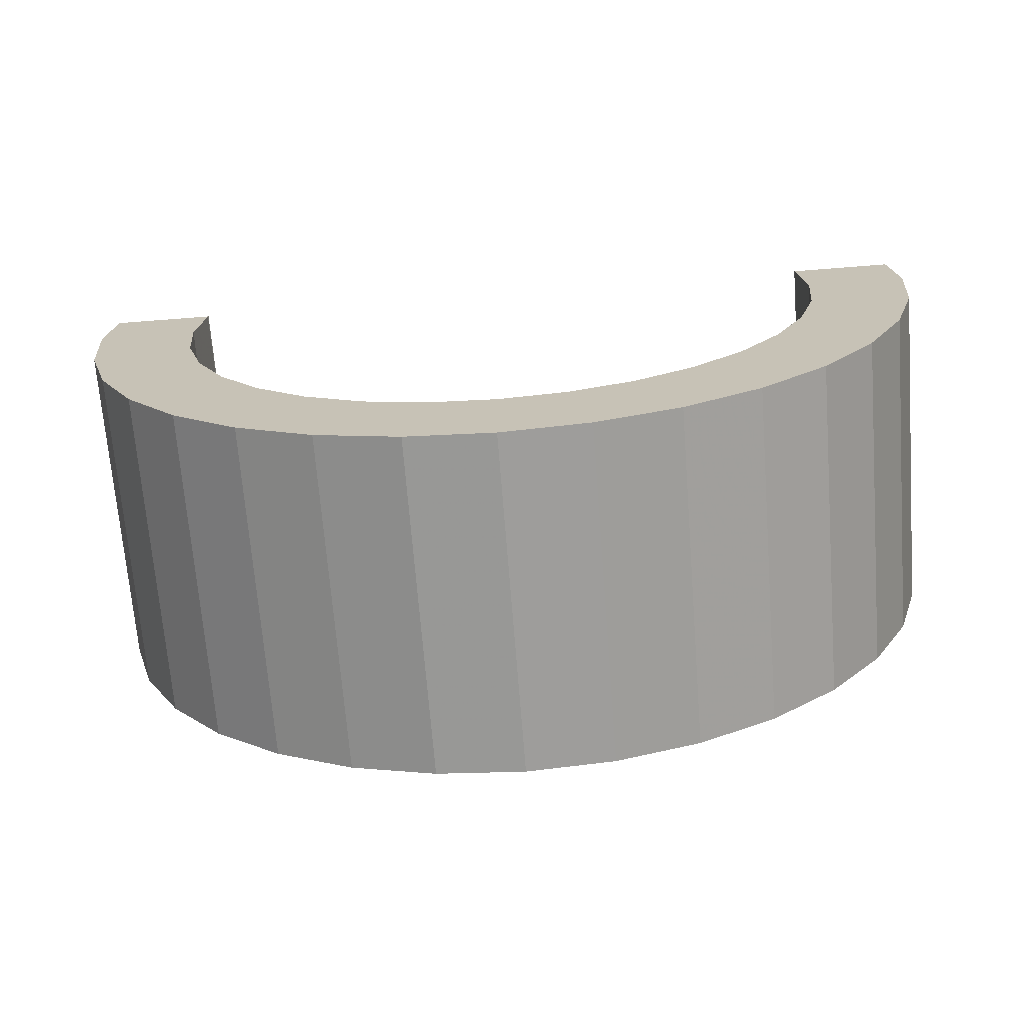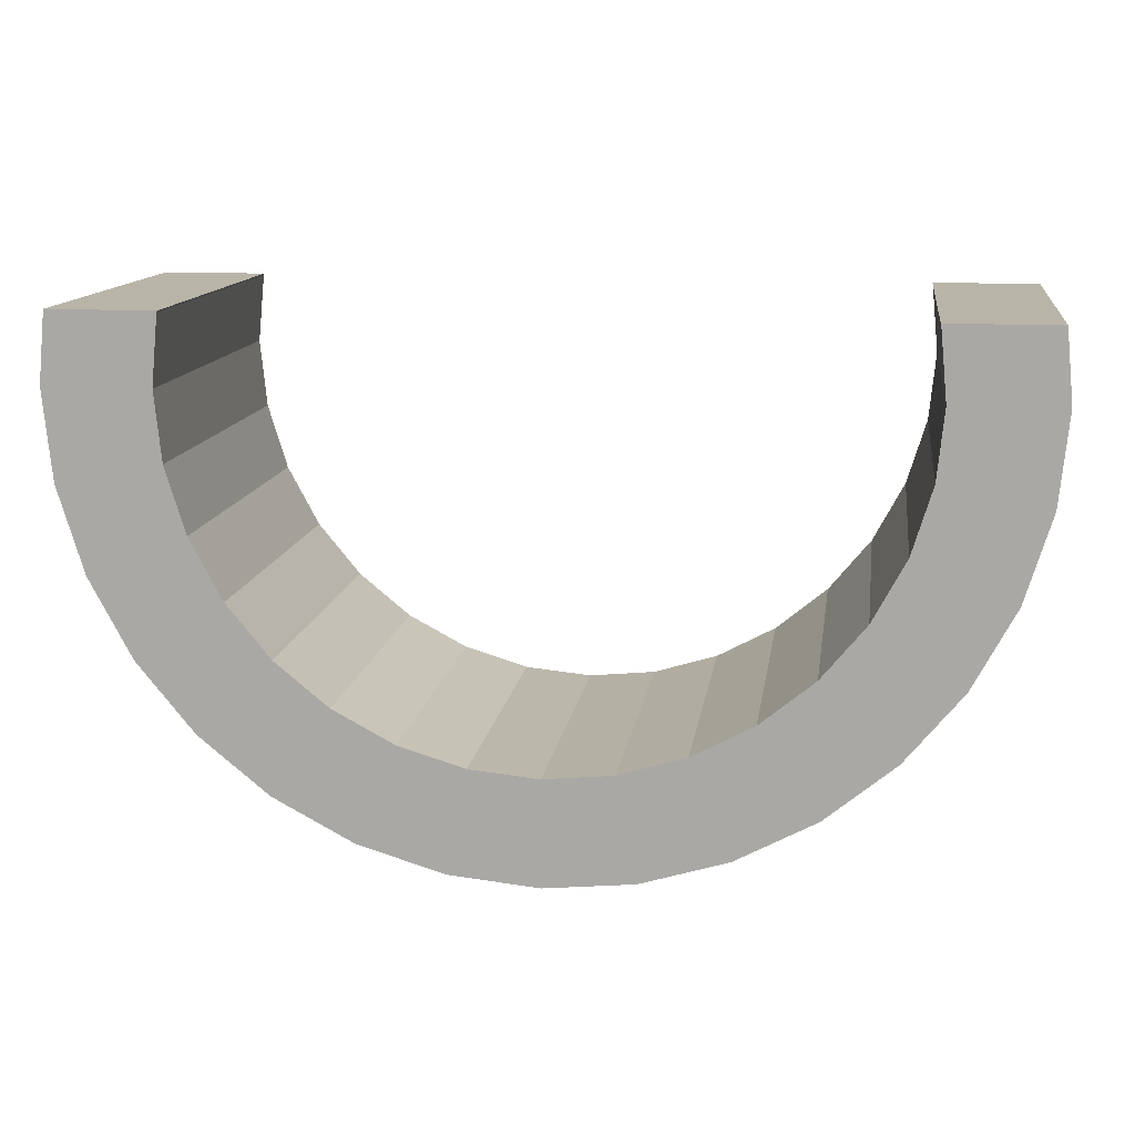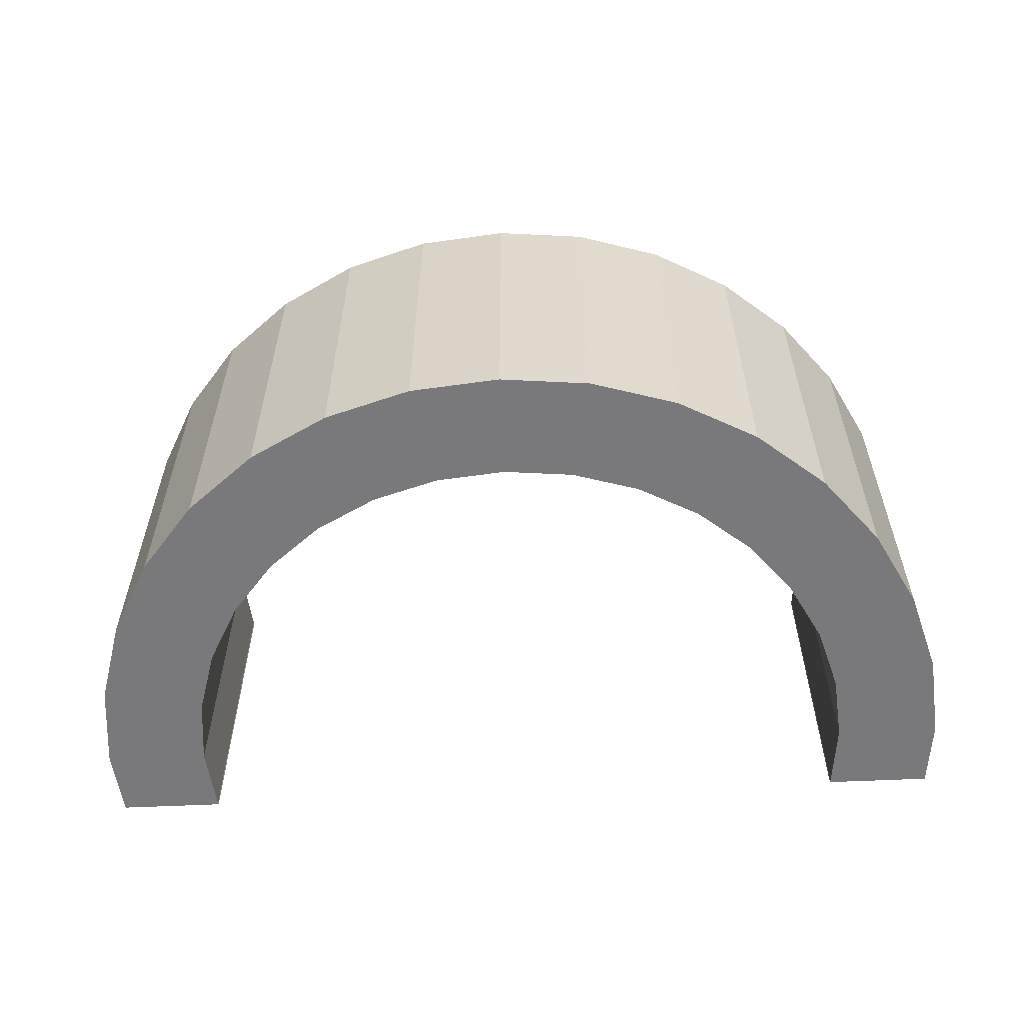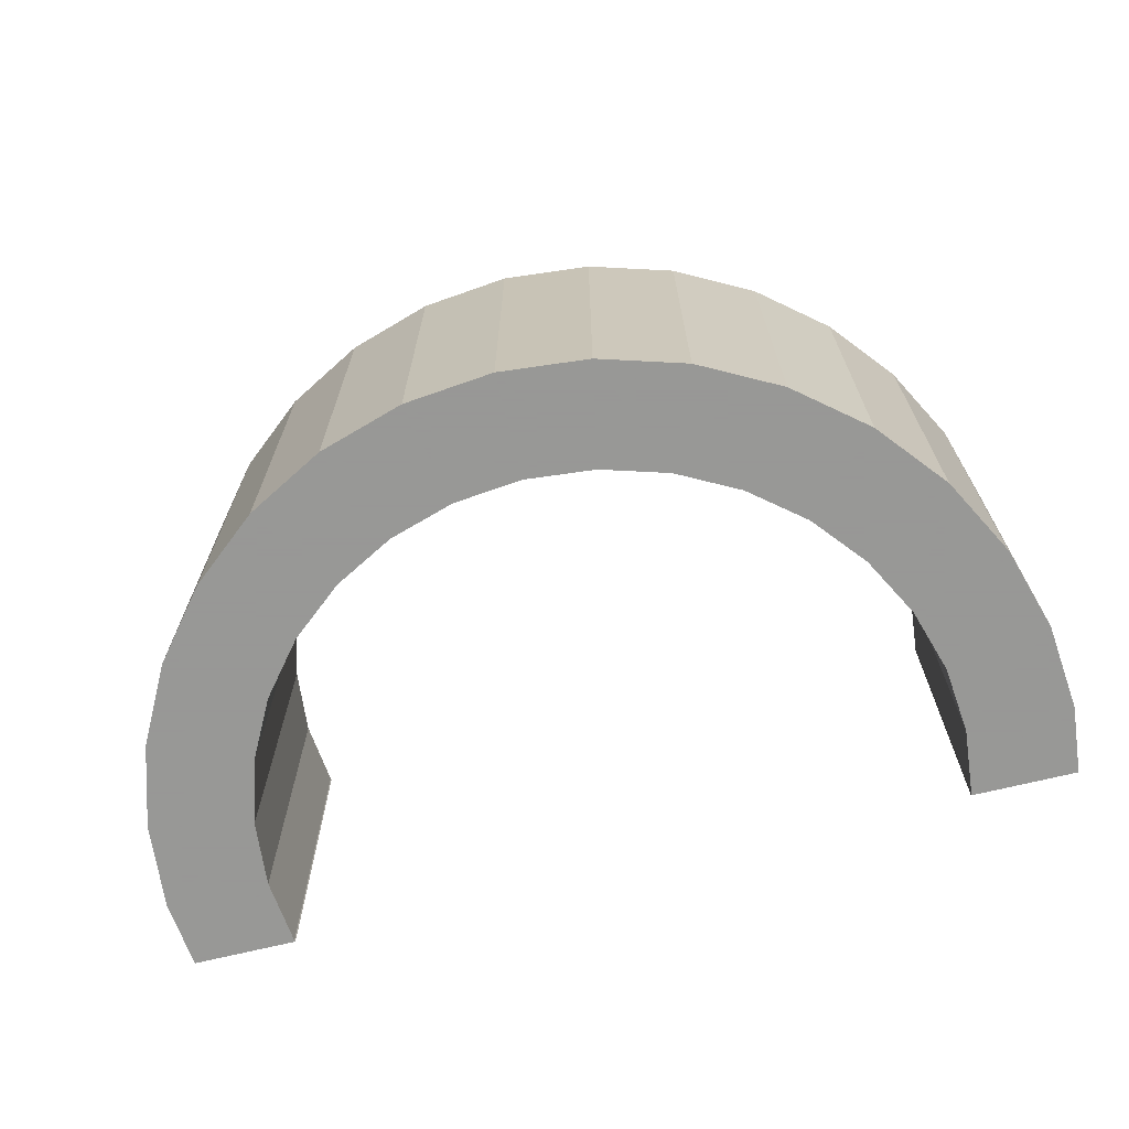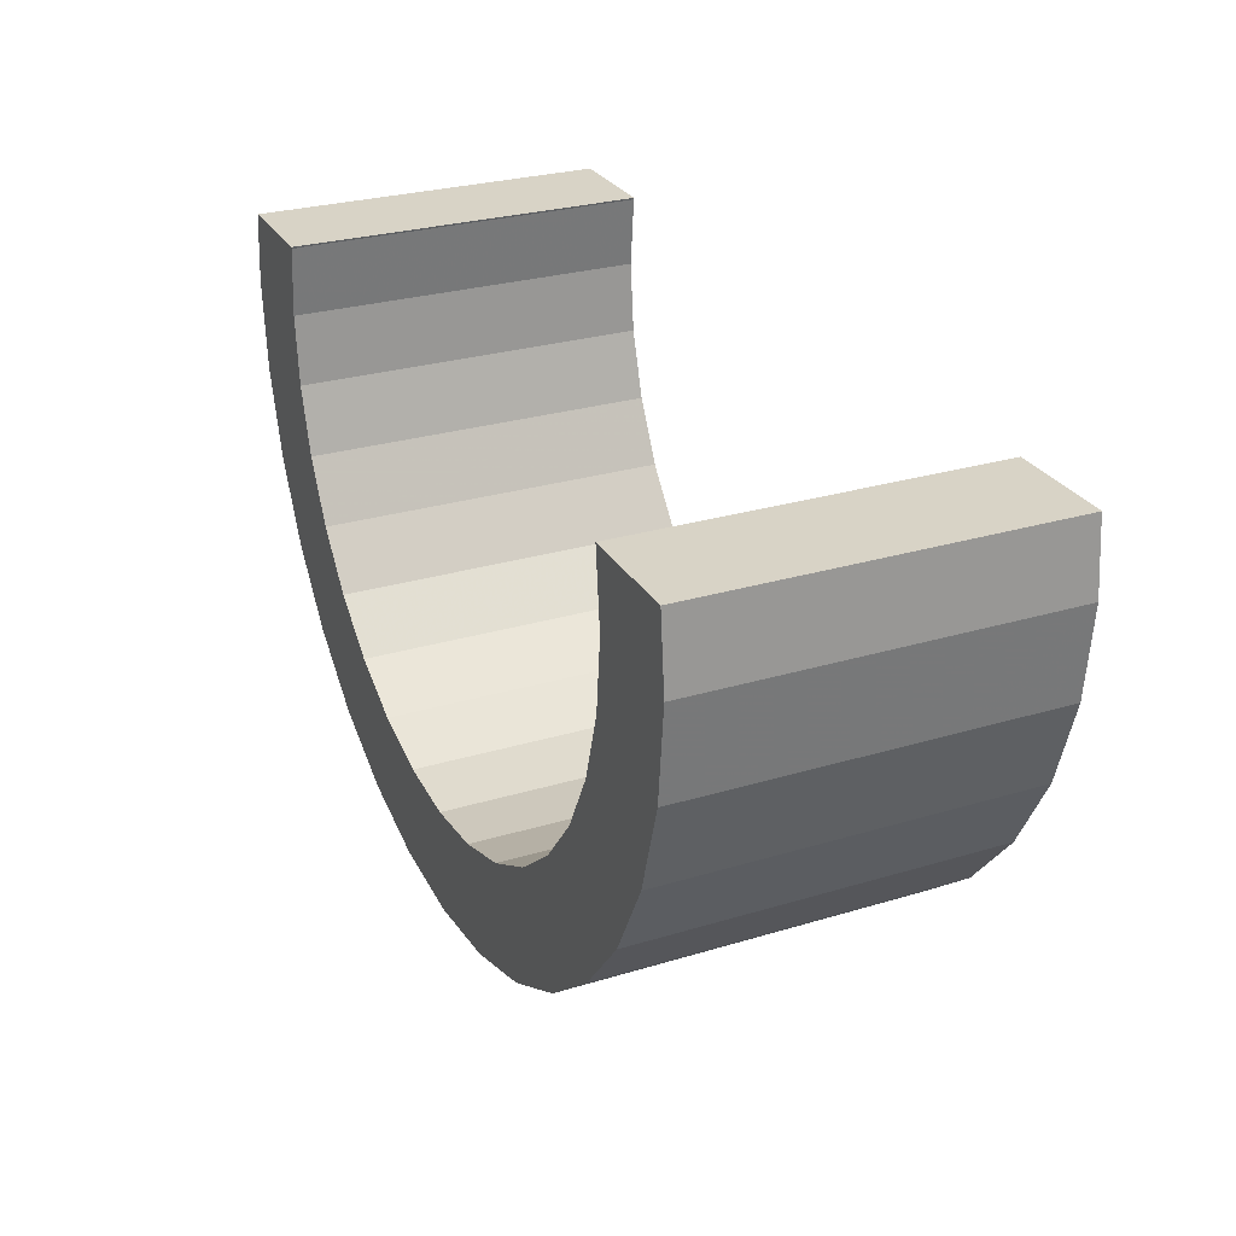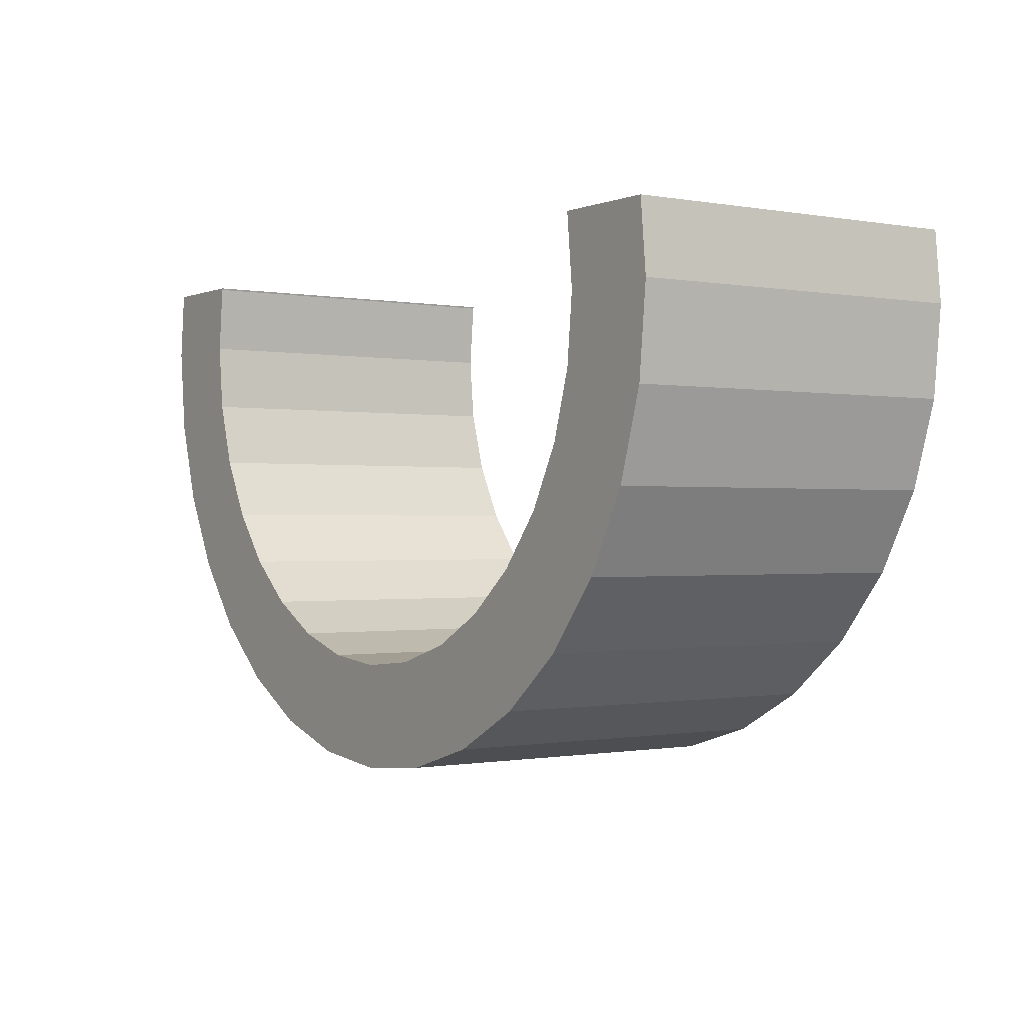
<metadata>
{"format":"obj","ext":"obj","renderer":"f3d","projection":"perspective","resolution":1024,"background":"white","views":[{"elev":-69.8,"azim":4.5,"up":"+Y"},{"elev":13.0,"azim":8.0,"up":"+Y"},{"elev":-57.9,"azim":2.7,"up":"+Z"},{"elev":-68.4,"azim":13.9,"up":"+Z"},{"elev":27.8,"azim":65.3,"up":"+Y"},{"elev":-0.5,"azim":55.7,"up":"+Y"}]}
</metadata>
<code>
v -0 -0.1 0.05
v -0 -0.1 -0.05
v -0 -0.13 0.05
v -0 -0.13 -0.05
v -0.05556 -0.08315 0.05
v -0.05556 -0.08315 -0.05
v 0.09239 -0.03827 0.05
v 0.09239 -0.03827 -0.05
v 0.1081 -0.07222 0.05
v 0.1081 -0.07222 -0.05
v -0.02536 -0.1275 0.05
v -0.02536 -0.1275 -0.05
v -0.09808 -0.01951 0.05
v -0.09808 -0.01951 -0.05
v -0.09808 0.01951 0.05
v -0.09808 0.01951 -0.05
v 0.1005 0.02 0.05
v 0.1005 0.02 -0.05
v 0.04975 -0.1201 0.05
v 0.04975 -0.1201 -0.05
v -0.128 0.02 0.02886
v -0.128 0.02 0.05
v -0.128 0.02 -0.05
v -0.09192 -0.09192 0.05
v -0.09192 -0.09192 -0.05
v -0.1201 -0.04975 0.05
v -0.1201 -0.04975 -0.05
v 0.13 0 0.05
v 0.13 0 -0.05
v -0.09793 0.02 0.05
v -0.09793 0.02 -0.05
v -0.09793 0.02 0.04738
v 0.08315 -0.05556 0.05
v 0.08315 -0.05556 -0.05
v -0.01951 -0.09808 0.05
v -0.01951 -0.09808 -0.05
v 0.1217 0.02 0.05
v 0.07071 -0.07071 0.05
v 0.07071 -0.07071 -0.05
v -0.09844 0.02 -0.05
v -0.03827 -0.09239 0.05
v -0.03827 -0.09239 -0.05
v -0.07222 -0.1081 0.05
v -0.07222 -0.1081 -0.05
v -0.1275 -0.02536 0.05
v -0.1275 -0.02536 -0.05
v -0.1 0 0.05
v -0.1 0 -0.05
v 0.1 0 0.05
v 0.1 0 -0.05
v 0.1275 -0.02536 0.05
v 0.1275 -0.02536 -0.05
v 0.07222 -0.1081 0.05
v 0.07222 -0.1081 -0.05
v 0.03827 -0.09239 0.05
v 0.03827 -0.09239 -0.05
v 0.09844 0.02 0.05
v -0.07071 -0.07071 0.05
v -0.07071 -0.07071 -0.05
v -0.1217 0.02 -0.05
v 0.01951 -0.09808 0.05
v 0.01951 -0.09808 -0.05
v -0.08315 -0.05556 0.05
v -0.08315 -0.05556 -0.05
v 0.09793 0.02 -0.04738
v 0.09793 0.02 0.05
v 0.09793 0.02 -0.05
v -0.13 0 0.05
v -0.13 0 -0.05
v 0.1201 -0.04975 0.05
v 0.1201 -0.04975 -0.05
v 0.09192 -0.09192 0.05
v 0.09192 -0.09192 -0.05
v 0.128 0.02 0.05
v 0.128 0.02 -0.05
v 0.128 0.02 -0.02886
v -0.04975 -0.1201 0.05
v -0.04975 -0.1201 -0.05
v -0.1005 0.02 0.05
v -0.1005 0.02 -0.05
v 0.09808 -0.01951 0.05
v 0.09808 -0.01951 -0.05
v 0.09808 0.01951 0.05
v 0.09808 0.01951 -0.05
v 0.02536 -0.1275 0.05
v 0.02536 -0.1275 -0.05
v -0.1081 -0.07222 0.05
v -0.1081 -0.07222 -0.05
v -0.09239 -0.03827 0.05
v -0.09239 -0.03827 -0.05
v 0.05556 -0.08315 0.05
v 0.05556 -0.08315 -0.05
f 50 84 29
f 49 83 50
f 50 83 84
f 15 68 47
f 15 47 16
f 16 47 48
f 48 14 69
f 69 14 46
f 69 46 68
f 68 46 45
f 68 45 47
f 47 45 13
f 47 13 48
f 48 13 14
f 14 90 46
f 46 90 27
f 46 27 45
f 45 27 26
f 45 26 13
f 13 26 89
f 13 89 14
f 14 89 90
f 90 64 27
f 27 64 88
f 27 88 26
f 26 88 87
f 26 87 89
f 89 87 63
f 89 63 90
f 90 63 64
f 64 59 88
f 88 59 25
f 88 25 87
f 87 25 24
f 87 24 63
f 63 24 58
f 63 58 64
f 64 58 59
f 59 6 25
f 25 6 44
f 25 44 24
f 24 44 43
f 24 43 58
f 58 43 5
f 58 5 59
f 59 5 6
f 6 42 44
f 44 42 78
f 44 78 43
f 43 78 77
f 43 77 5
f 5 77 41
f 5 41 6
f 6 41 42
f 42 36 78
f 78 36 12
f 78 12 77
f 77 12 11
f 77 11 41
f 41 11 35
f 41 35 42
f 42 35 36
f 36 2 12
f 12 2 4
f 12 4 11
f 11 4 3
f 11 3 35
f 35 3 1
f 35 1 36
f 36 1 2
f 2 62 4
f 4 62 86
f 4 86 3
f 3 86 85
f 3 85 1
f 1 85 61
f 1 61 2
f 2 61 62
f 62 56 86
f 86 56 20
f 86 20 85
f 85 20 19
f 85 19 61
f 61 19 55
f 61 55 62
f 62 55 56
f 56 92 20
f 20 92 54
f 20 54 19
f 19 54 53
f 19 53 55
f 55 53 91
f 55 91 56
f 56 91 92
f 92 39 54
f 54 39 73
f 54 73 53
f 53 73 72
f 53 72 91
f 91 72 38
f 91 38 92
f 92 38 39
f 39 34 73
f 73 34 10
f 73 10 72
f 72 10 9
f 72 9 38
f 38 9 33
f 38 33 39
f 39 33 34
f 34 8 10
f 10 8 71
f 10 71 9
f 9 71 70
f 9 70 33
f 33 70 7
f 33 7 34
f 34 7 8
f 8 82 71
f 71 82 52
f 71 52 70
f 70 52 51
f 70 51 7
f 7 51 81
f 7 81 8
f 8 81 82
f 82 50 52
f 52 50 29
f 52 29 51
f 51 29 28
f 51 28 81
f 81 28 49
f 81 49 82
f 82 49 50
f 29 84 18
f 28 29 75
f 49 28 74
f 83 49 37
f 84 83 66
f 15 16 31
f 16 48 60
f 48 69 23
f 69 68 22
f 68 15 79
f 18 75 29
f 75 76 28
f 74 37 49
f 37 17 83
f 66 65 84
f 31 32 15
f 60 80 16
f 23 60 48
f 22 21 69
f 79 22 68
f 28 76 74
f 84 67 18
f 83 17 57
f 83 57 66
f 84 65 67
f 16 40 31
f 16 80 40
f 15 30 79
f 15 32 30
f 69 21 23
f 67 65 18
f 18 76 75
f 76 18 65
f 65 66 76
f 66 57 76
f 17 37 76
f 37 74 76
f 57 17 76
f 60 23 21
f 40 80 21
f 31 40 21
f 60 21 80
f 21 22 79
f 32 79 30
f 79 32 21
f 21 32 31

</code>
